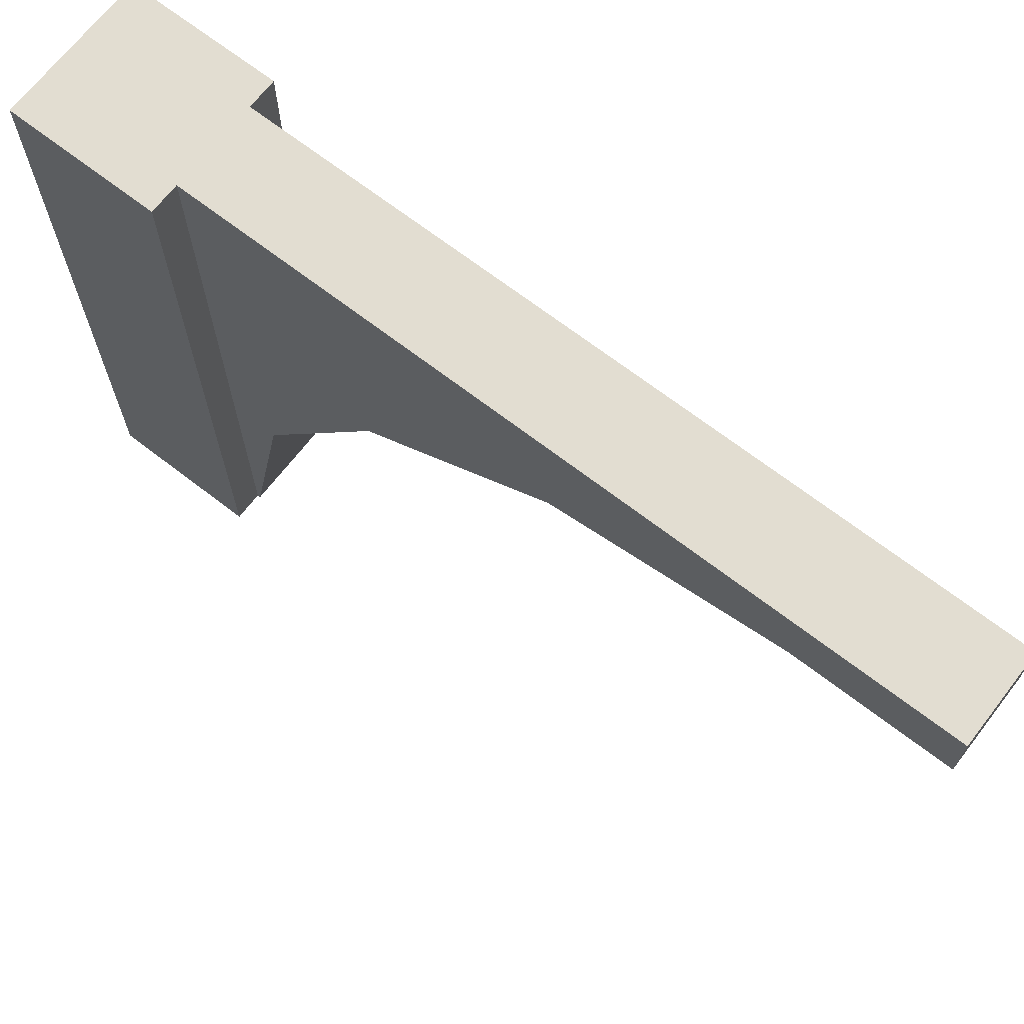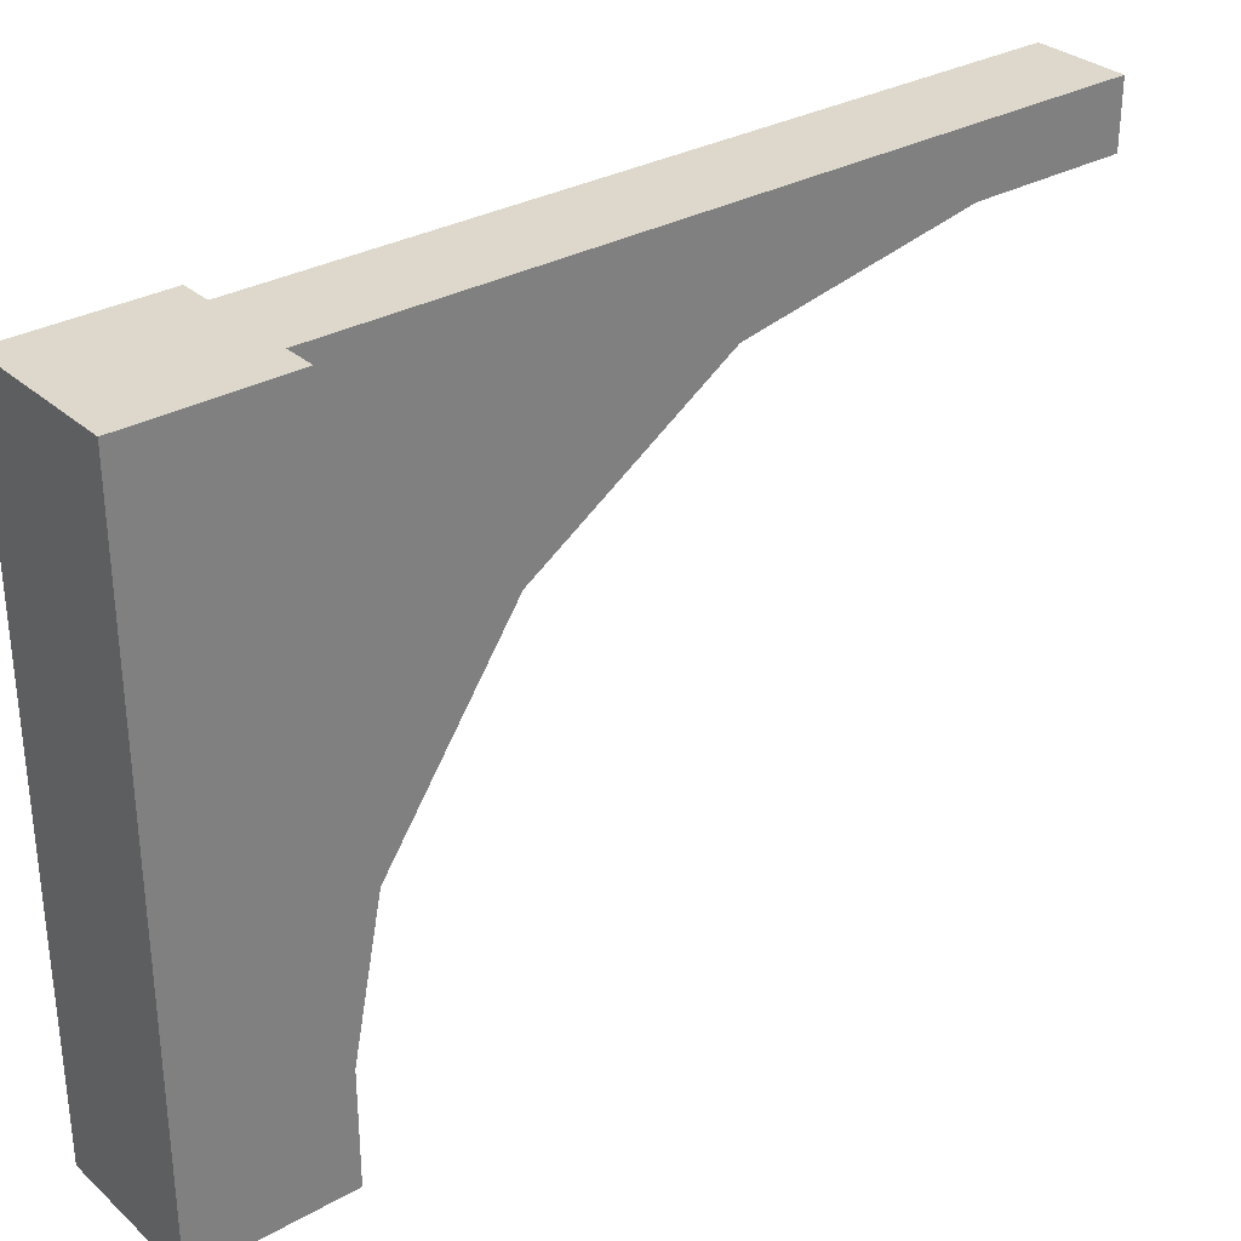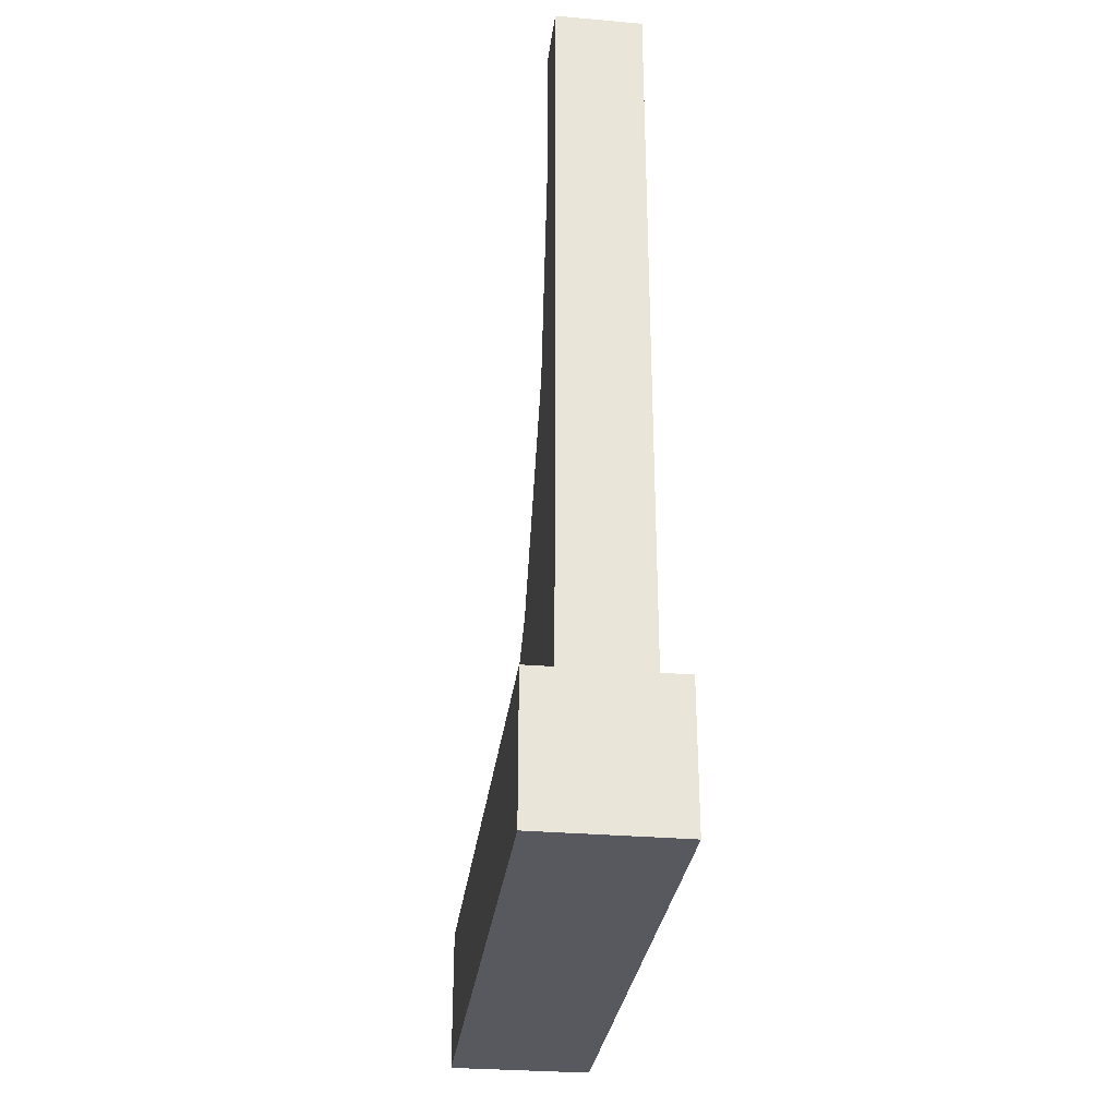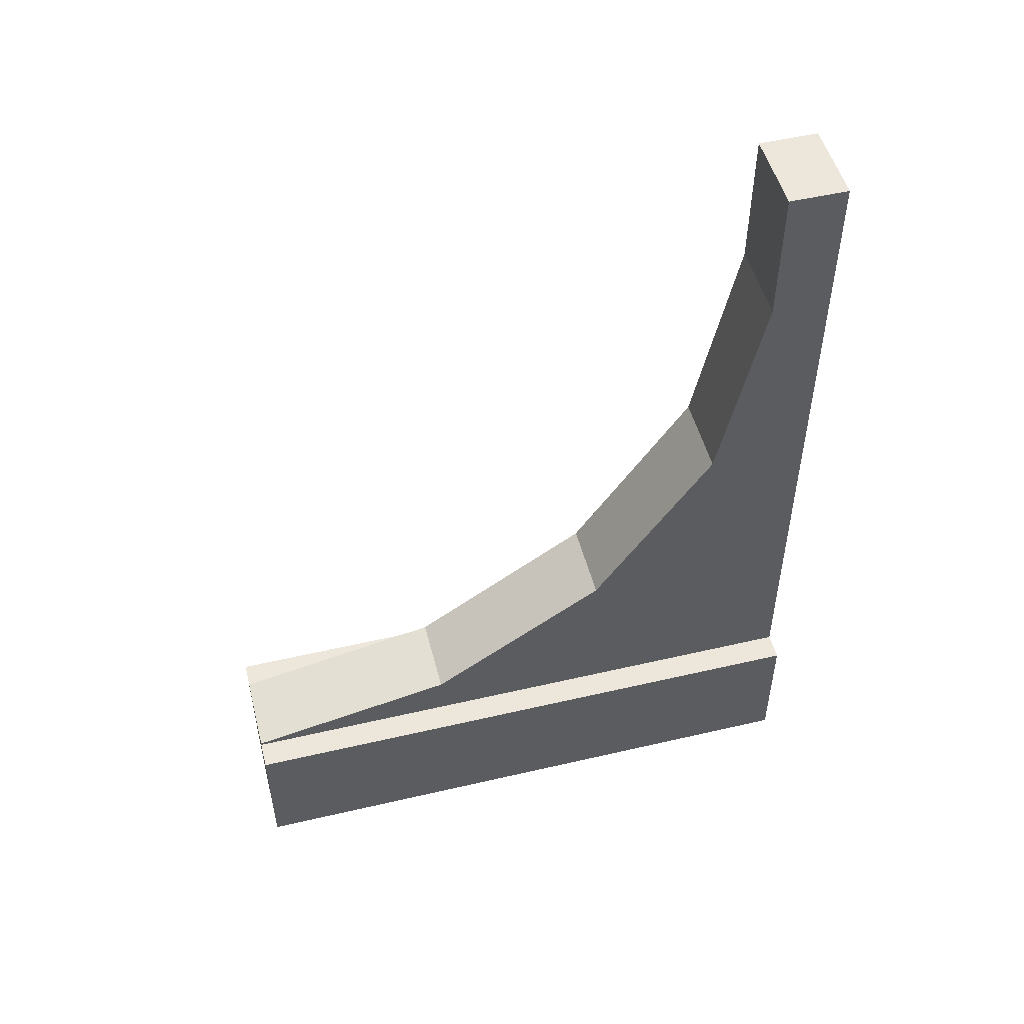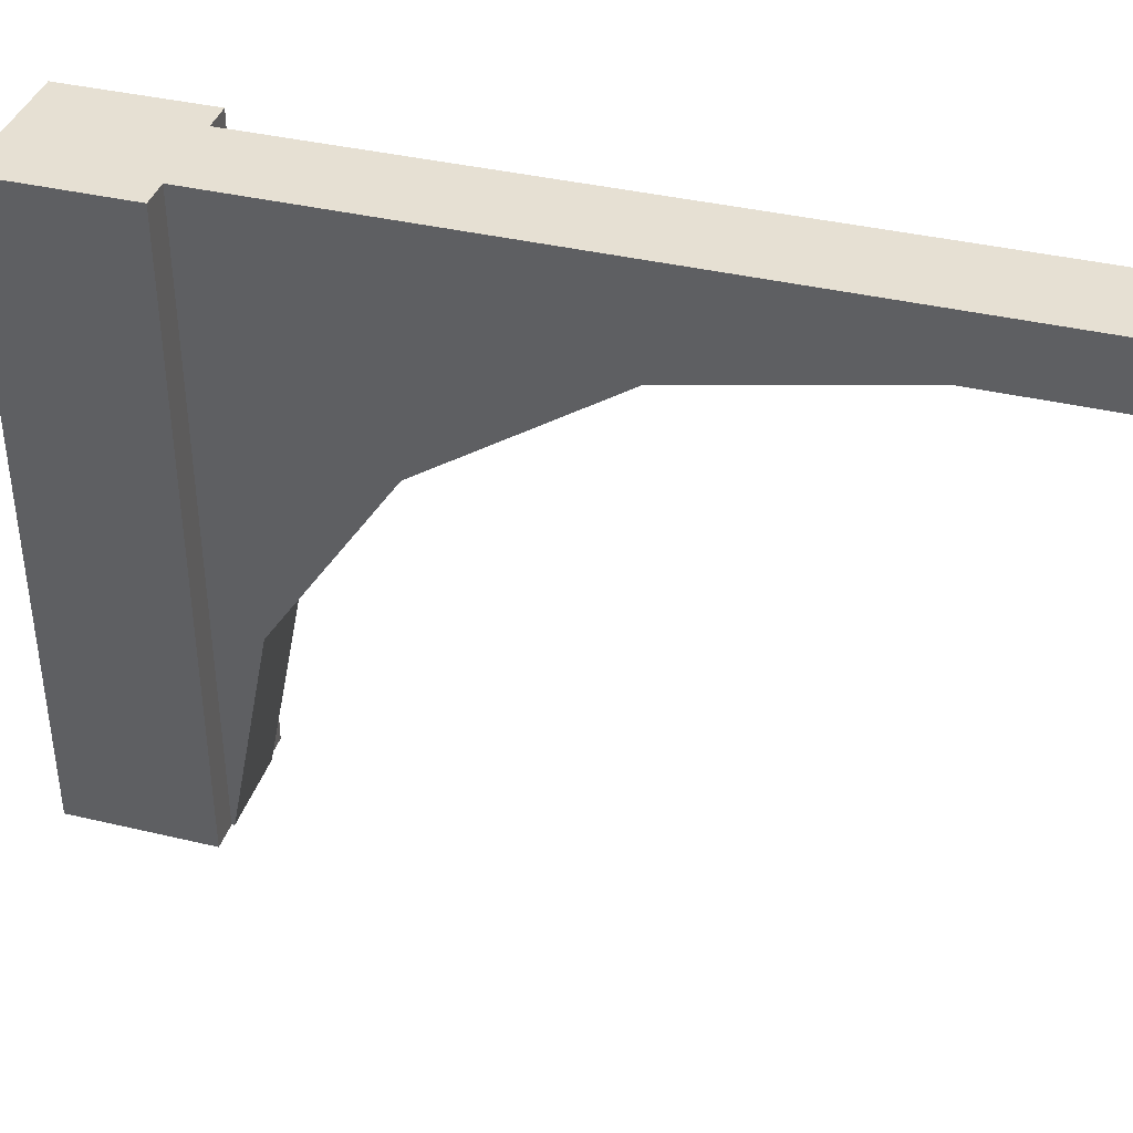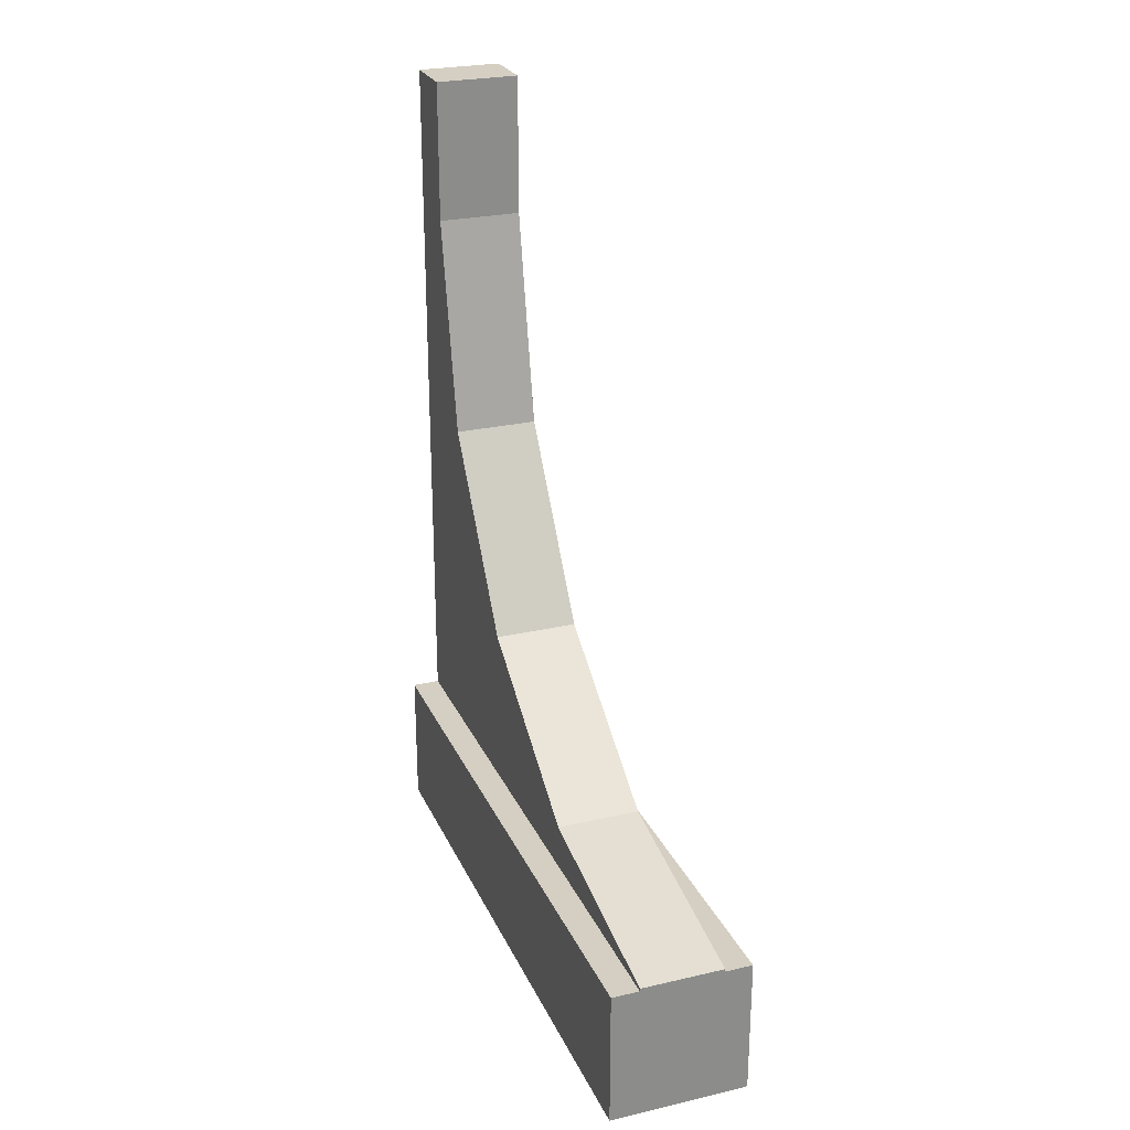
<metadata>
{"format":"obj","ext":"obj","renderer":"f3d","projection":"perspective","resolution":1024,"background":"white","views":[{"elev":68.6,"azim":-52.3,"up":"+Y"},{"elev":31.1,"azim":-128.8,"up":"+Y"},{"elev":-30.3,"azim":172.8,"up":"+Z"},{"elev":50.7,"azim":75.7,"up":"+Z"},{"elev":38.5,"azim":-73.3,"up":"+Y"},{"elev":25.7,"azim":-20.3,"up":"+Z"}]}
</metadata>
<code>
o Mesh1_Wood_Arch_Model
v 0.5 0 -3
v 0 0 -3
v 0 2.2 -3
v 0.5 2.2 -3
v 0.5 0 -2.5
v 0.4 0 -2.5
v 0.1 0 -2.5
v 0 0 -2.5
v 0.5 2.2 -2.5
v 0.4 2.2 -2.5
v 0 2.2 -2.5
v 0.1 2.2 -2.5
v 0.1 0 -2.49
v 0.1 0.7615 -2.339
v 0.1 1.407 -1.907
v 0.1 1.839 -1.262
v 0.1 1.99 -0.5
v 0.1 1.99 0
v 0.1 2.2 0
v 0.4 0 -2.49
v 0.4 0.7615 -2.339
v 0.4 2.2 0
v 0.4 1.99 0
v 0.4 1.99 -0.5
v 0.4 1.839 -1.262
v 0.4 1.407 -1.907
f 20 21 14 13
f 10 12 19 22
f 22 19 18 23
f 17 24 23 18
f 25 24 17 16
f 26 25 16 15
f 21 26 15 14
f 16 12 15
f 10 25 26
f 17 18 19
f 13 14 7
f 19 12 17
f 21 20 6
f 14 12 7
f 12 14 15
f 23 24 22
f 12 16 17
f 21 6 10
f 10 24 25
f 26 21 10
f 24 10 22
f 5 9 10 6
f 5 1 4 9
f 2 8 11 3
f 11 8 7 12
f 20 13 7 6
f 11 12 4 3
f 1 7 8 2
f 10 9 4
f 10 4 12
f 1 5 6
f 1 2 3 4
f 1 6 7

</code>
